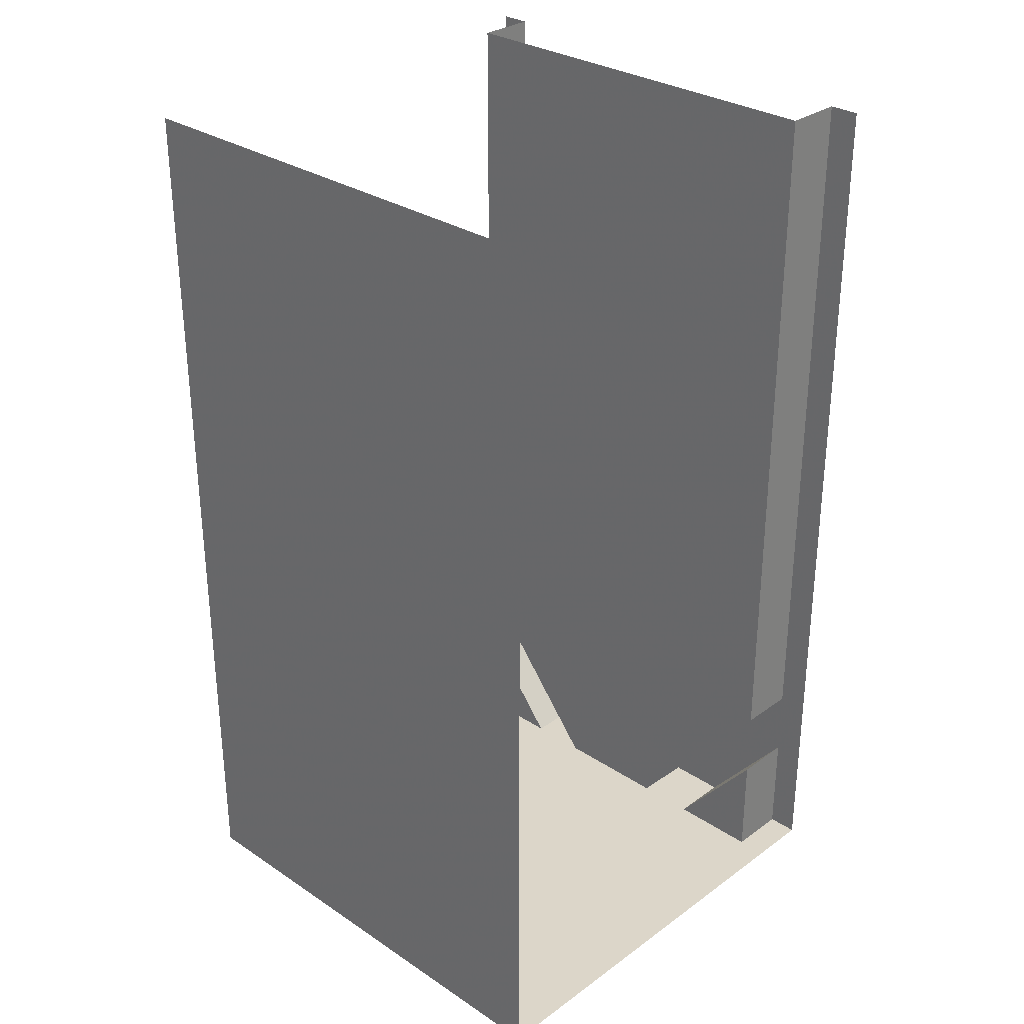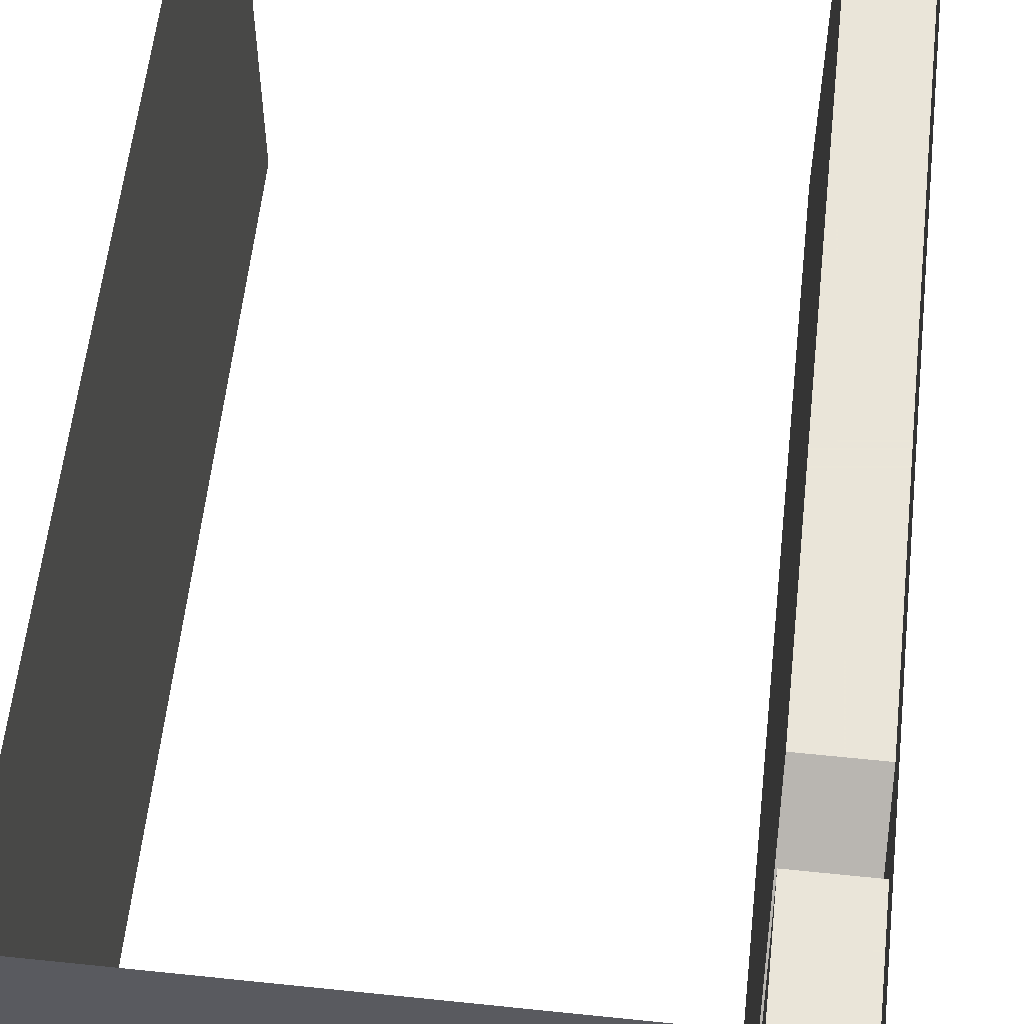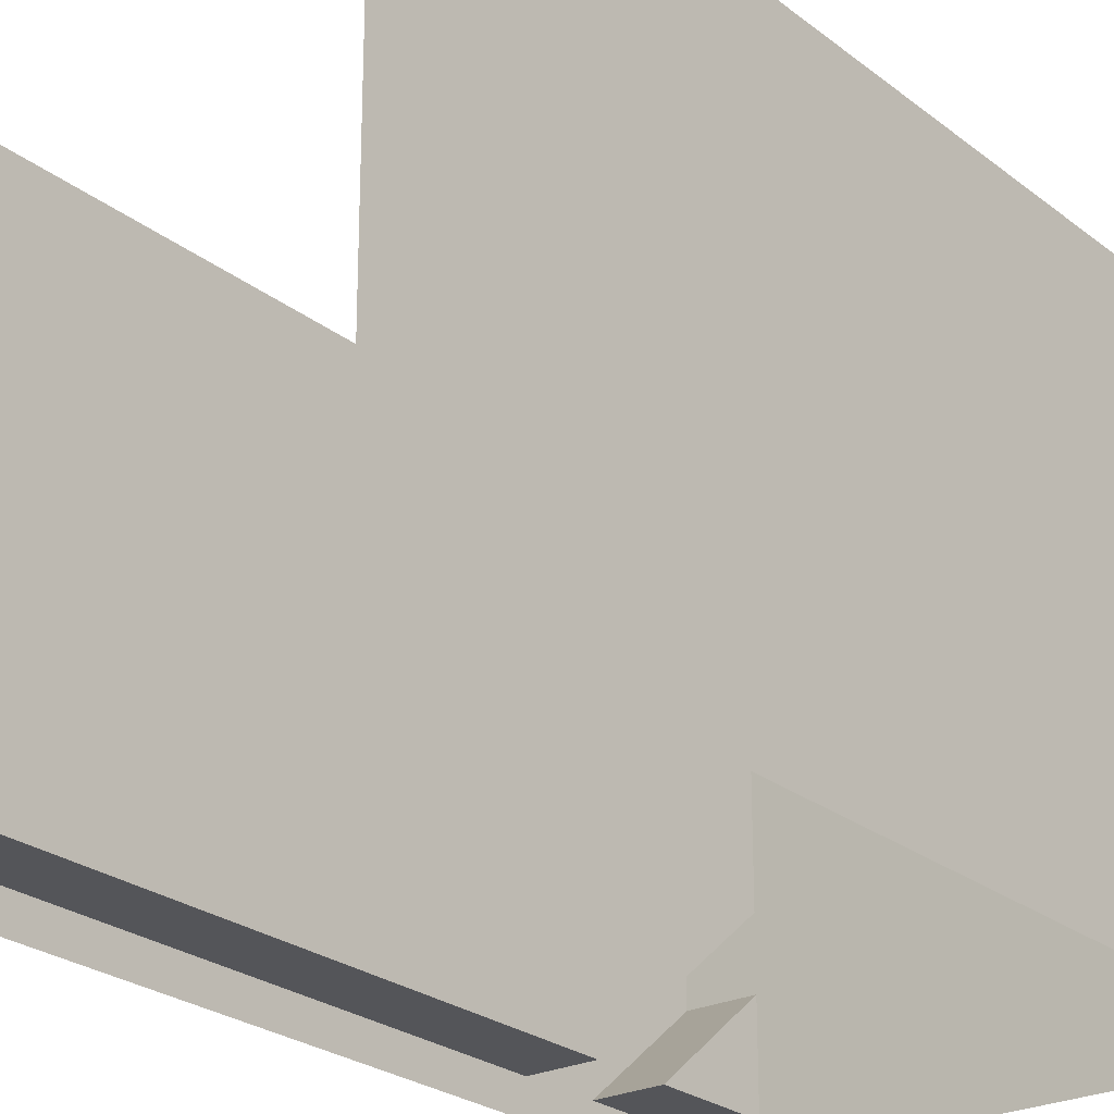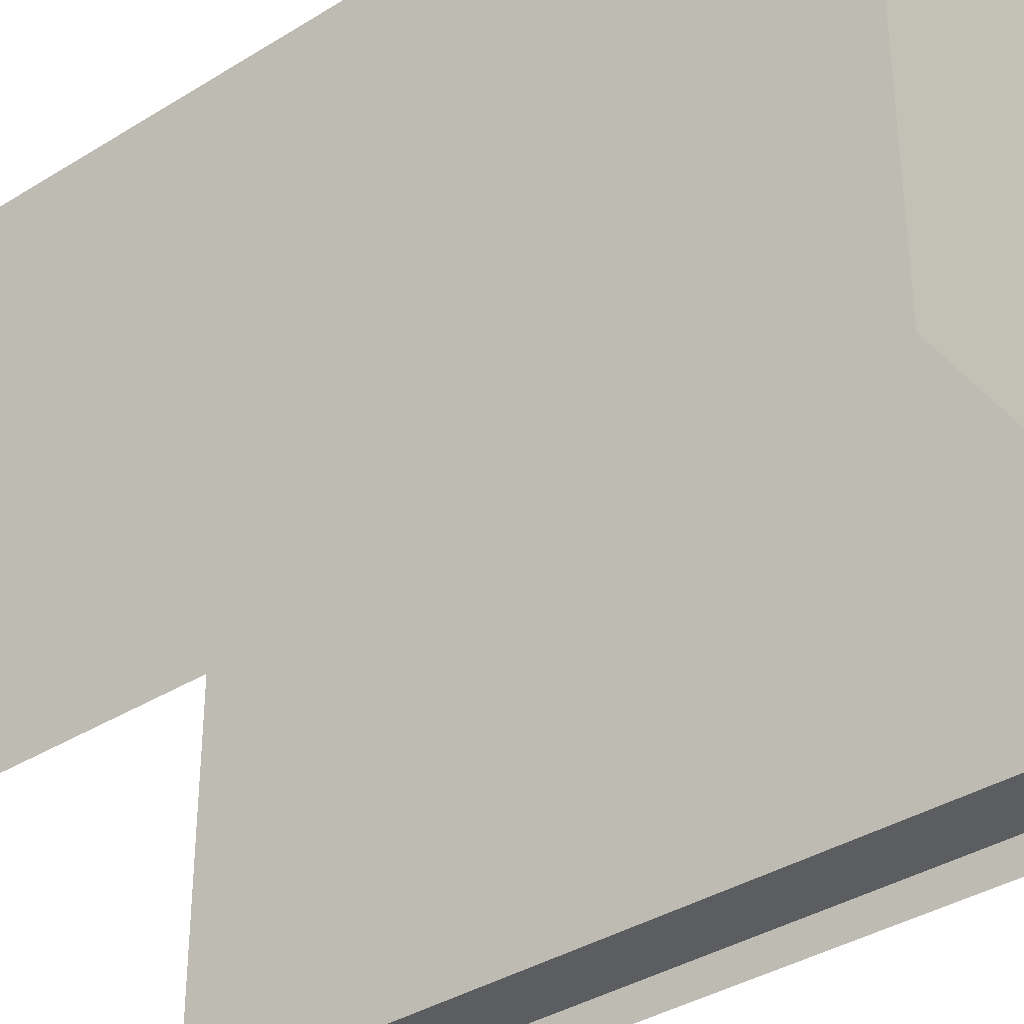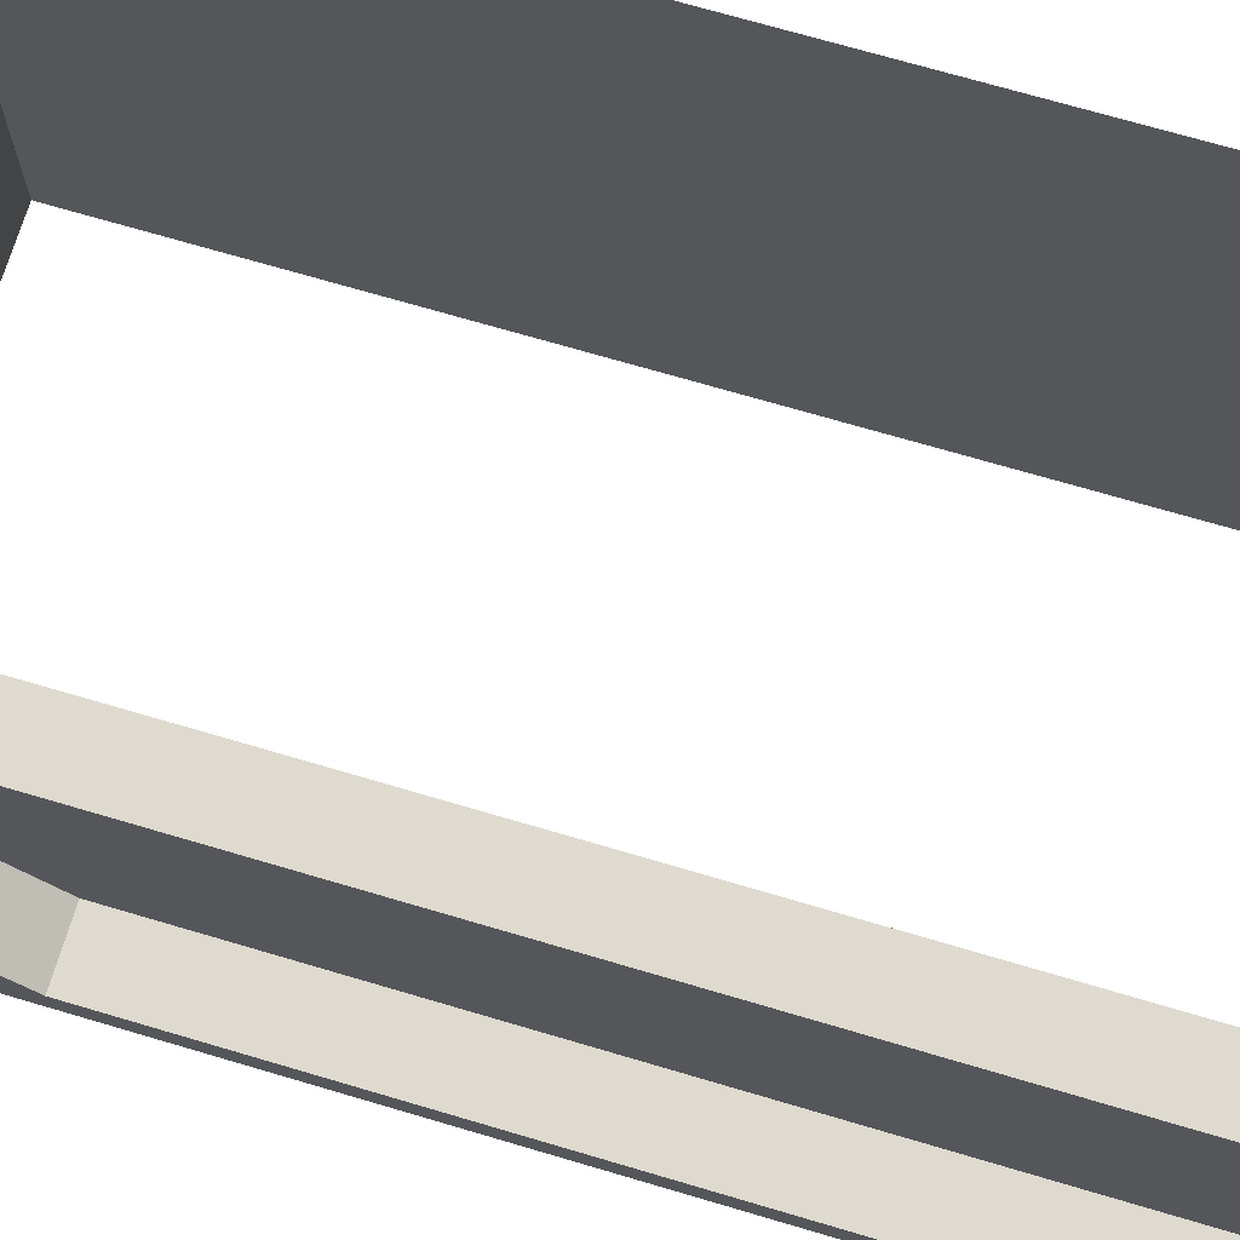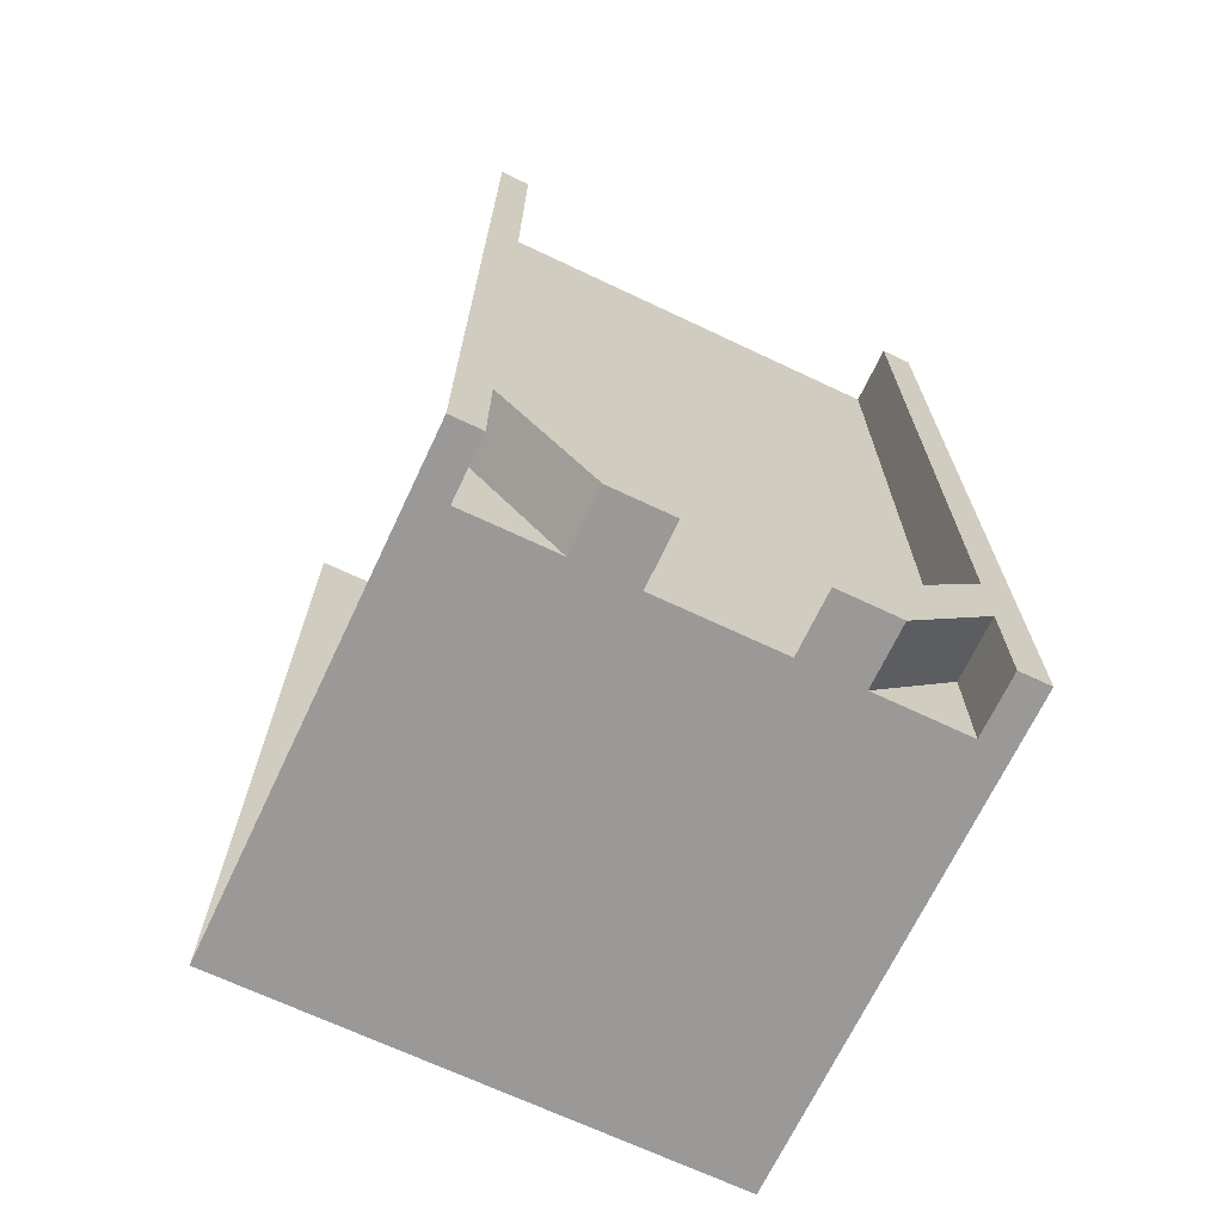
<metadata>
{"format":"obj","ext":"obj","renderer":"f3d","projection":"perspective","resolution":1024,"background":"white","views":[{"elev":30.2,"azim":-46.2,"up":"+Y"},{"elev":57.7,"azim":6.2,"up":"+Z"},{"elev":-24.8,"azim":-141.6,"up":"+Z"},{"elev":-36.7,"azim":-51.0,"up":"+Z"},{"elev":70.8,"azim":106.5,"up":"+Z"},{"elev":-69.0,"azim":64.7,"up":"+Y"}]}
</metadata>
<code>
v -0.5 -1.125 0.5
v -0.5 -0.8125 0.5
v -0.5 -0.8125 -0.5
v -0.5 -1.125 -0.5
v -0.5 -1.156 0.5
v -0.5 -1.156 -0.5
v -0.5 -1.195 0.5
v -0.5 -1.195 -0.5
v -0.5 -1.242 0.5
v -0.5 -1.242 -0.5
v -0.5 -1.289 0.5
v -0.5 -1.289 -0.5
v -0.5 -1.875 0.5
v -0.5 -1.875 -0.5
v 0.375 -1.875 -0.125
v 0.375 -1.875 0.125
v 0.375 -1.875 0.25
v 0.375 -1.875 0.4375
v 0.5 -1.875 0.5
v 0.5 -1.875 0.4375
v 0.5 -1.648 0.4375
v 0.5 -1.648 0.5
v 0.5 -1.5 0.4375
v 0.5 -1.5 0.5
v 0.5 -1.25 0.4375
v 0.5 -1.25 0.5
v 0.5 -1 0.4375
v 0.5 -1 0.5
v 0.5 -0.75 0.4375
v 0.5 -0.75 0.5
v 0.5 -0.5 0.4375
v 0.5 -0.5 0.5
v 0.5 -0.25 0.4375
v 0.5 -0.25 0.5
v 0.5 -0.125 0.4375
v 0.5 -0.125 0.5
v 0.5 0 0.4375
v 0.5 0 0.5
v -0.5 0 0.5
v -0.5 0 -0.5
v 0.375 -0.75 -0.4375
v 0.5 -0.75 -0.4375
v 0.5 -0.5 -0.4375
v 0.375 -0.5 -0.4375
v 0.375 -0.5 0.4375
v 0.375 -0.75 0.4375
v 0.375 -1 -0.4375
v 0.5 -1 -0.4375
v 0.5 -0.75 -0.5
v 0.5 -0.5 -0.5
v 0.5 -0.25 -0.5
v 0.5 -0.25 -0.4375
v 0.375 -0.25 -0.4375
v 0.375 -0.25 0.4375
v 0.375 -1 0.4375
v 0.375 -1.25 -0.4375
v 0.5 -1.25 -0.4375
v 0.5 -1 -0.5
v 0.5 -1.25 -0.5
v 0.5 -1.5 -0.4375
v 0.5 -1.5 -0.5
v 0.5 -1.648 -0.4375
v 0.5 -1.648 -0.5
v 0.5 -1.875 -0.4375
v 0.5 -1.875 -0.5
v 0.375 -1.875 -0.4375
v 0.375 -1.875 -0.25
v 0.5 -1.875 -0.125
v 0.375 -1.5 -0.4375
v 0.375 -1.5 0.4375
v 0.5 -1.875 0.125
v 0.5 -1.875 0.25
v 0.375 -1.648 0.4375
v 0.375 -1.648 -0.4375
v 0.5 -1.875 -0.25
v 0.375 -1.25 0.4375
v 0.375 -0.125 0.4375
v 0.375 0 0.4375
v 0.5 -0.125 -0.4375
v 0.375 -0.125 -0.4375
v 0.375 0 -0.4375
v 0.5 -0.125 -0.5
v 0.5 0 -0.5
v 0.5 0 -0.4375
v 0.375 -1.375 0
v 0.375 -1.422 0.02344
v 0.375 -1.422 -0.02344
v 0.375 -1.391 -0.04688
v 0.375 -1.359 -0.04688
v 0.375 -1.328 -0.02344
v 0.375 -1.328 0.02344
v 0.375 -1.359 0.04688
v 0.375 -1.391 0.04688
v -0.5 -1.422 -0.02344
v -0.5 -1.422 0.02344
v -0.5 -1.375 0
v -0.5 -1.391 -0.04688
v -0.5 -1.359 -0.04688
v -0.5 -1.328 -0.02344
v -0.5 -1.328 0.02344
v -0.5 -1.359 0.04688
v -0.5 -1.391 0.04688
f 1 2 3
f 1 3 4
f 1 4 5
f 5 4 6
f 2 39 40
f 2 40 3
f 5 6 7
f 7 6 8
f 7 8 9
f 9 8 10
f 9 10 11
f 11 10 12
f 11 12 13
f 13 12 14
f 13 14 15
f 13 15 16
f 13 16 17
f 13 17 18
f 13 18 19
f 19 18 20
f 65 64 66
f 65 66 14
f 14 66 67
f 14 67 15
f 15 67 68
f 16 71 72
f 16 72 17
f 68 67 75
f 19 20 21
f 19 21 22
f 63 62 64
f 63 64 65
f 17 72 21
f 17 21 73
f 74 62 75
f 74 75 67
f 22 21 23
f 22 23 24
f 24 23 25
f 24 25 26
f 59 57 60
f 59 60 61
f 61 60 62
f 61 62 63
f 68 75 62
f 68 62 60
f 71 23 72
f 72 23 21
f 26 25 27
f 26 27 28
f 48 57 58
f 58 57 59
f 18 73 20
f 20 73 21
f 62 74 66
f 62 66 64
f 28 27 29
f 28 29 30
f 42 48 49
f 48 58 49
f 57 56 69
f 57 69 60
f 70 76 23
f 76 25 23
f 30 29 31
f 30 31 32
f 42 49 50
f 42 50 43
f 47 56 48
f 48 56 57
f 15 68 60
f 15 60 69
f 16 70 71
f 55 27 25
f 55 25 76
f 70 23 71
f 32 31 33
f 32 33 34
f 41 47 42
f 42 47 48
f 43 50 51
f 43 51 52
f 46 29 27
f 46 27 55
f 34 33 35
f 34 35 36
f 41 42 43
f 41 43 44
f 45 31 29
f 45 29 46
f 52 51 82
f 52 82 79
f 36 35 37
f 36 37 38
f 43 52 44
f 44 52 53
f 45 54 31
f 31 54 33
f 79 82 83
f 79 83 84
f 41 44 45
f 41 45 46
f 41 46 47
f 46 55 47
f 44 53 45
f 45 53 54
f 47 55 56
f 55 76 56
f 15 69 70
f 15 70 16
f 17 73 18
f 74 67 66
f 56 76 69
f 69 76 70
f 33 54 77
f 33 77 35
f 53 52 79
f 53 79 80
f 35 77 78
f 35 78 37
f 79 84 80
f 80 84 81
f 53 80 54
f 54 80 77
f 77 80 81
f 77 81 78
f 85 86 87
f 85 87 88
f 85 88 89
f 85 89 90
f 85 90 91
f 85 91 92
f 85 92 93
f 85 93 86
f 94 95 96
f 94 96 97
f 97 96 98
f 98 96 99
f 99 96 100
f 100 96 101
f 101 96 102
f 102 96 95

</code>
